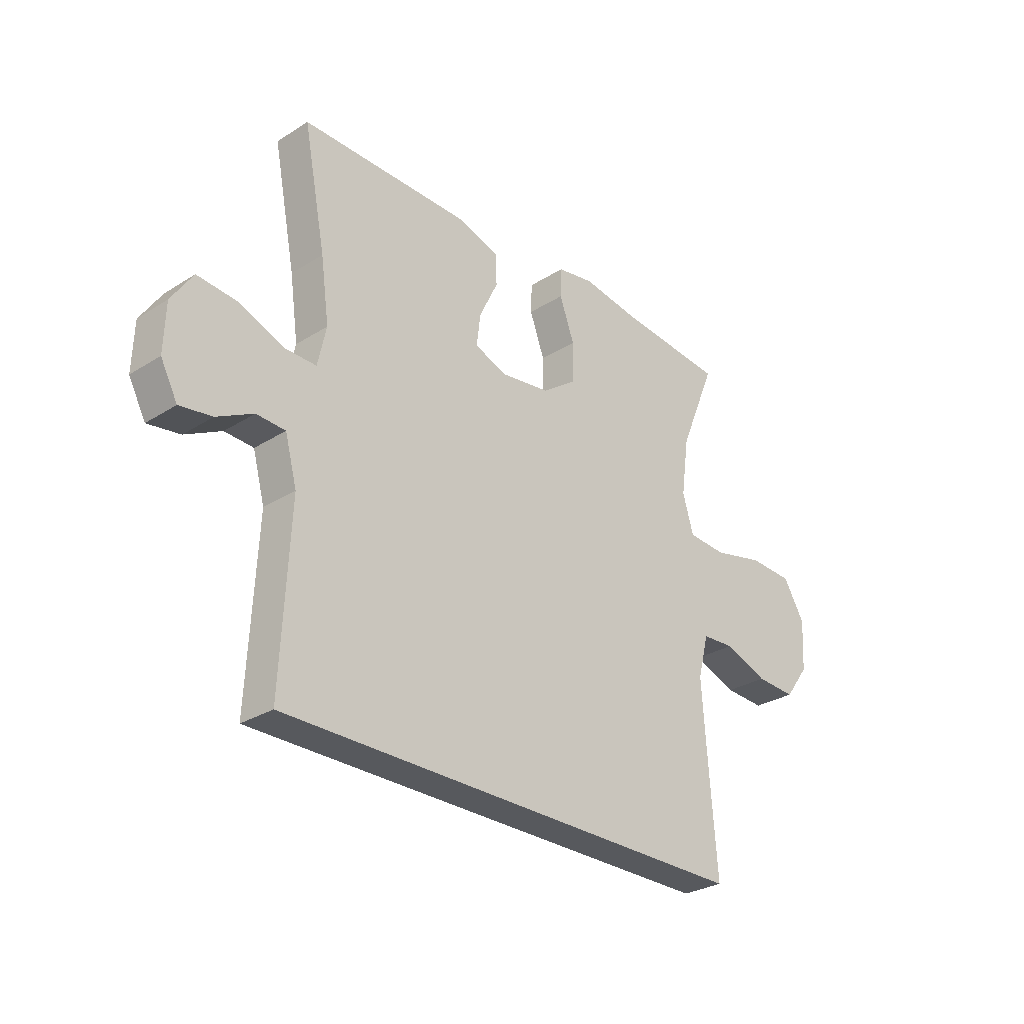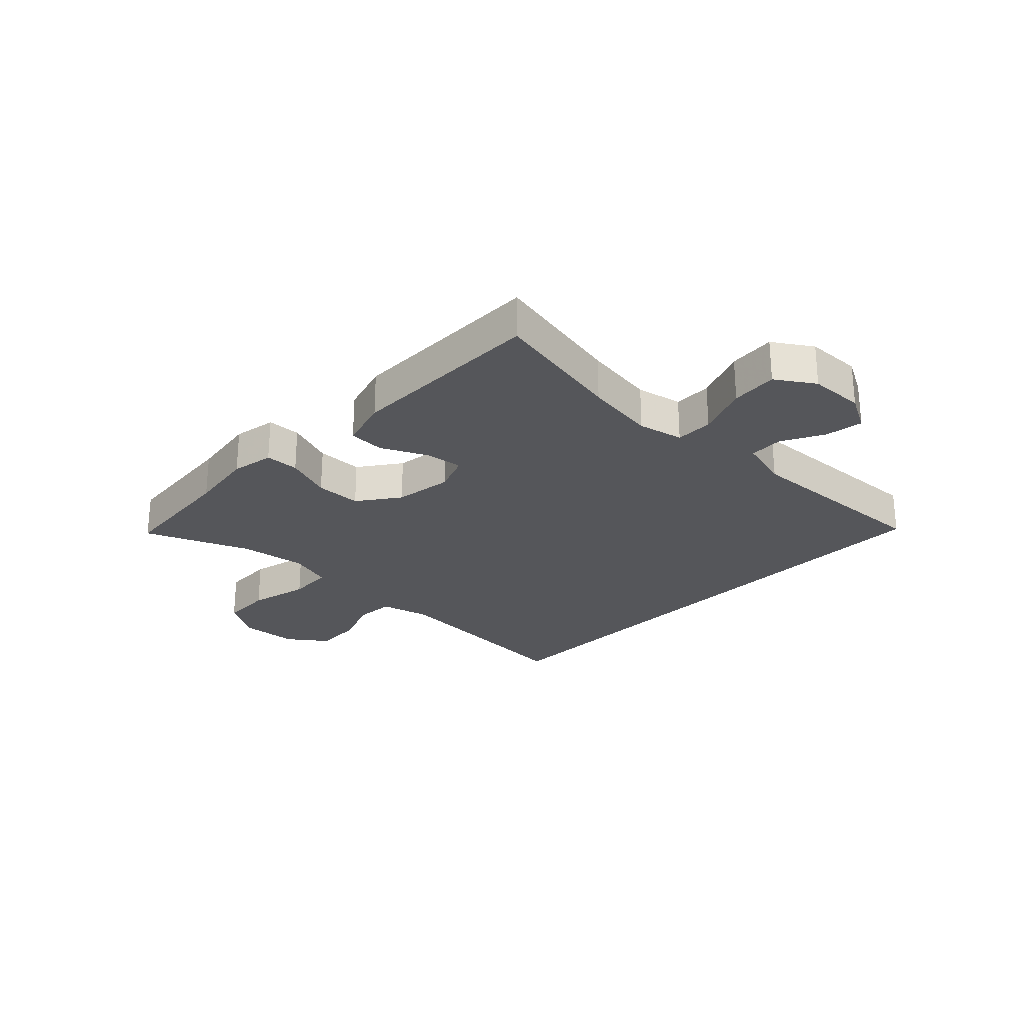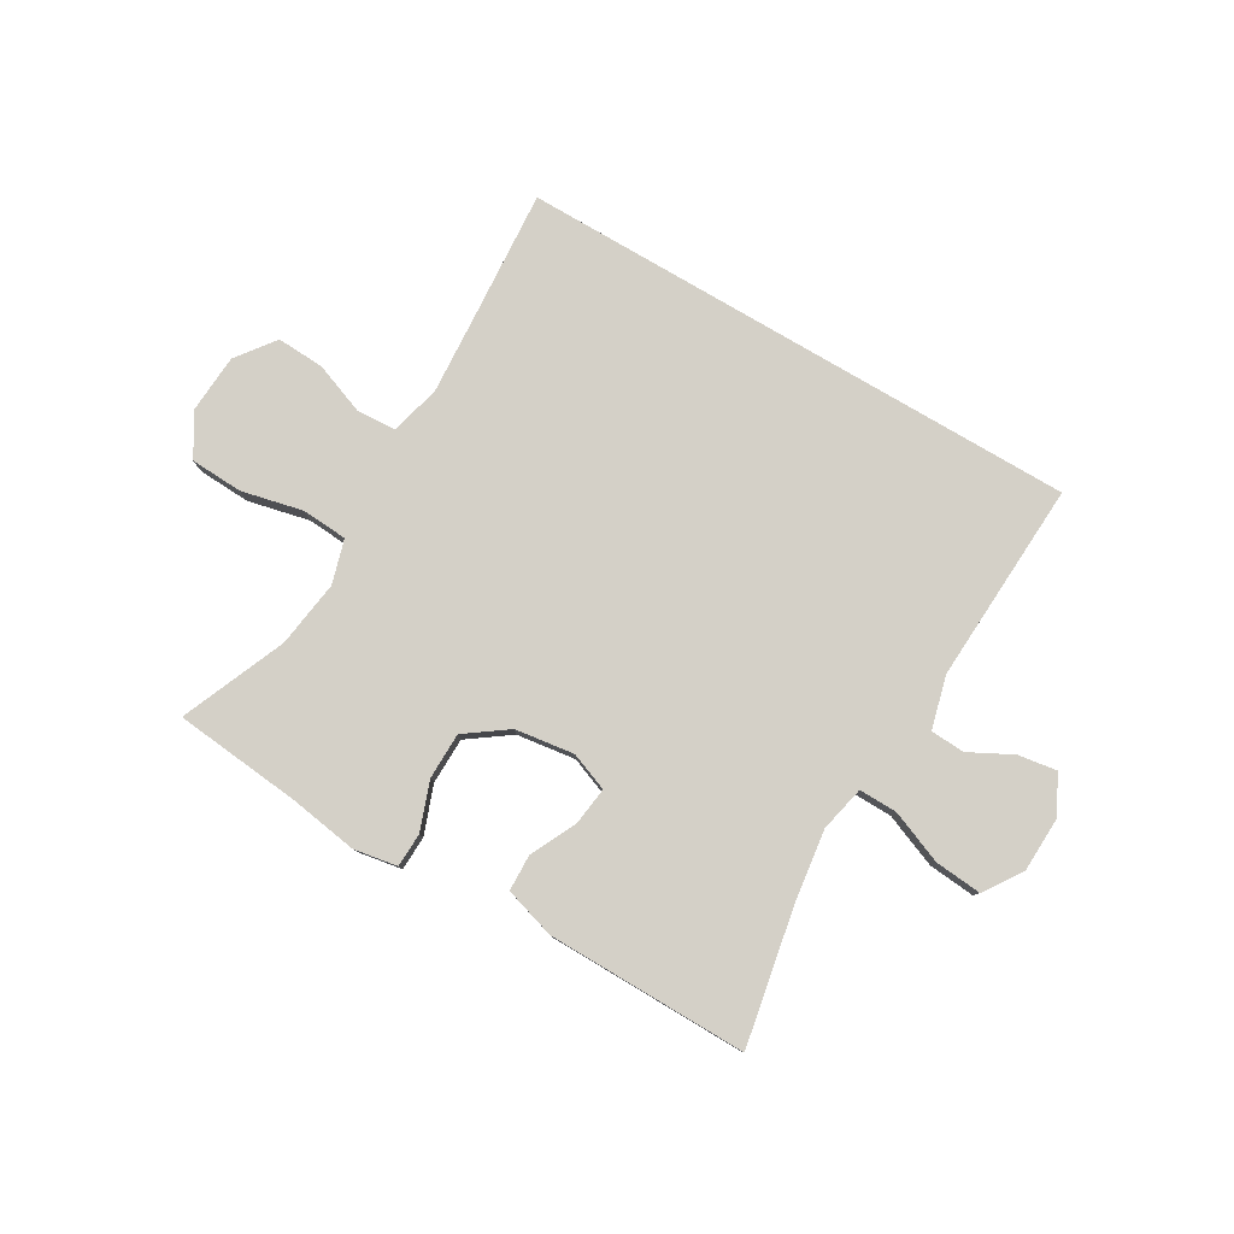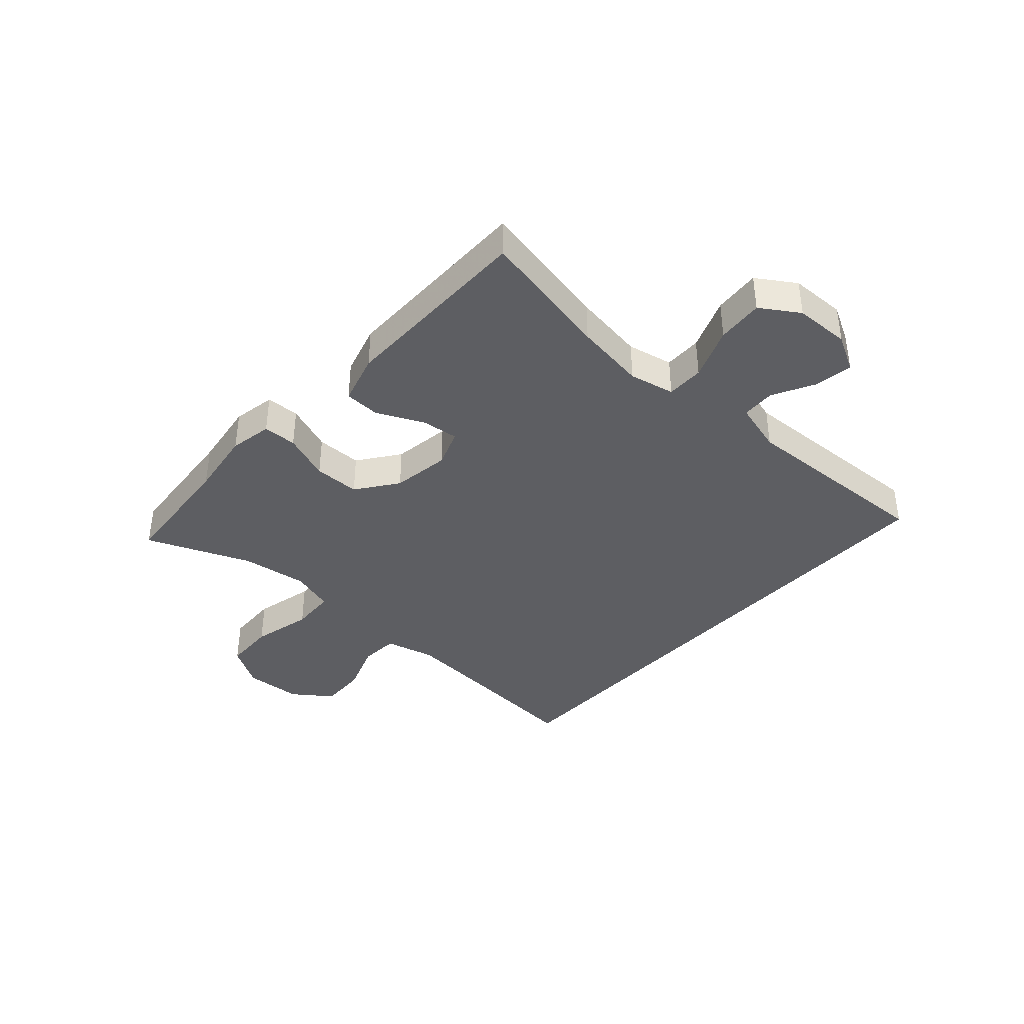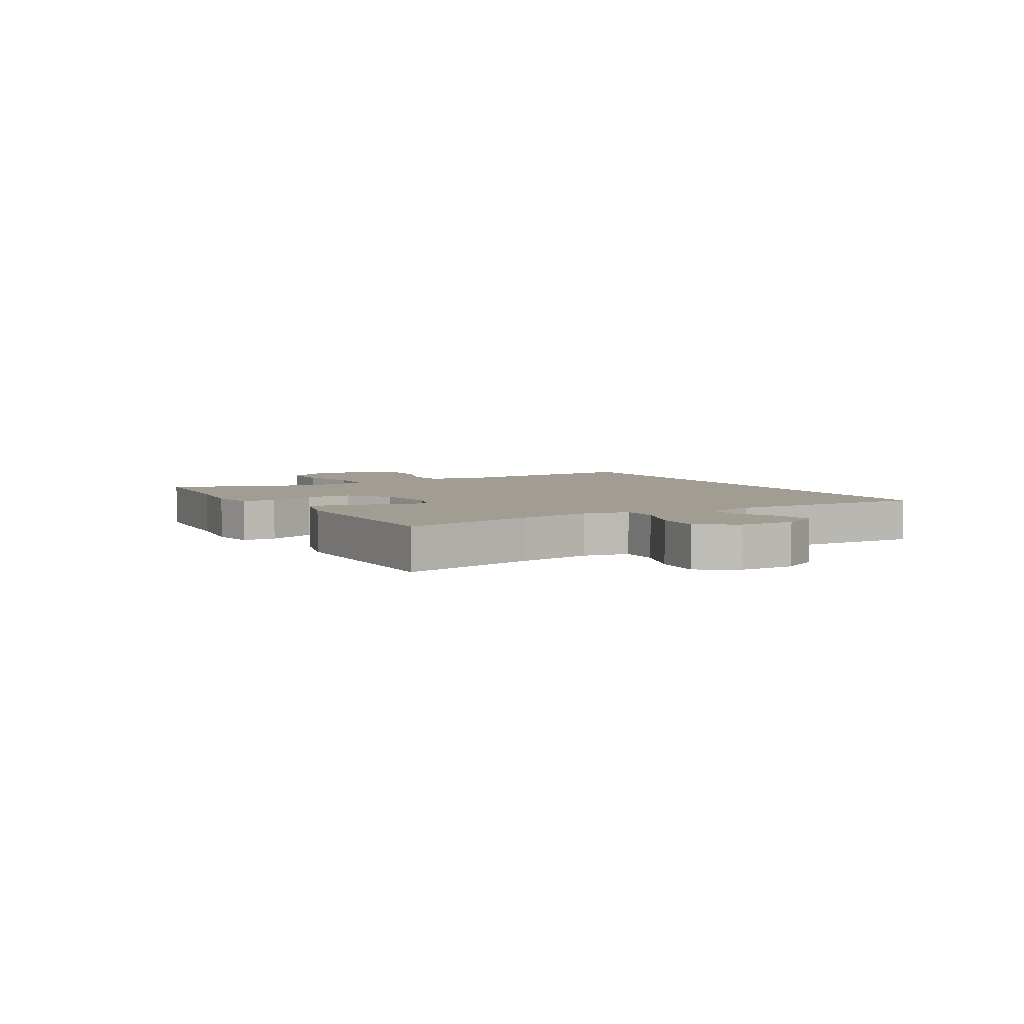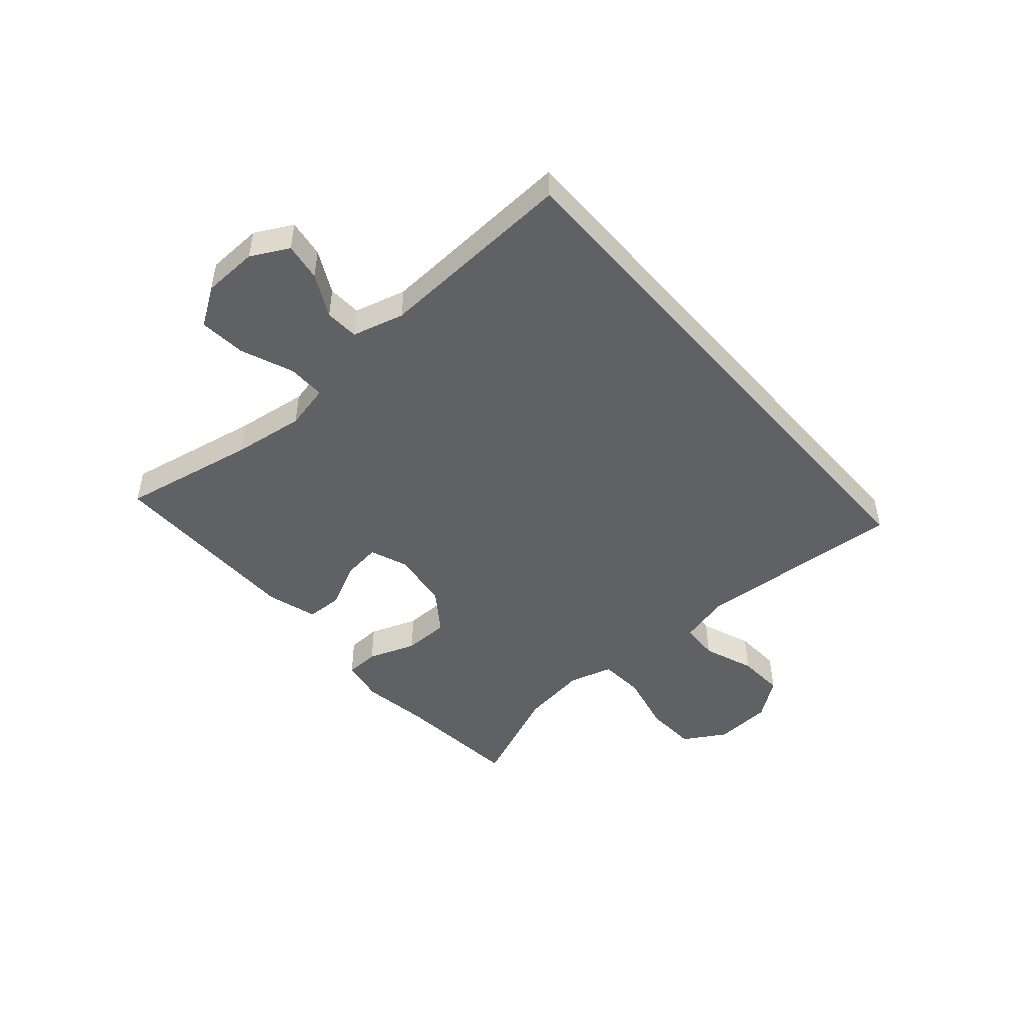
<metadata>
{"format":"obj","ext":"obj","renderer":"f3d","projection":"perspective","resolution":1024,"background":"white","views":[{"elev":-29.0,"azim":133.2,"up":"+Z"},{"elev":-25.8,"azim":45.8,"up":"+Y"},{"elev":79.9,"azim":30.5,"up":"+Y"},{"elev":-38.9,"azim":47.6,"up":"+Y"},{"elev":4.8,"azim":59.2,"up":"+Y"},{"elev":-47.9,"azim":131.1,"up":"+Y"}]}
</metadata>
<code>
v -0.46 0.07 -0.5
v -0.443 0.07 -0.271
v -0.434 0.07 -0.141
v -0.456 0.07 -0.056
v -0.522 0.07 -0.052
v -0.61 0.07 -0.085
v -0.691 0.07 -0.089
v -0.74 0.07 -0.023
v -0.746 0.07 0.076
v -0.703 0.07 0.148
v -0.614 0.07 0.152
v -0.51 0.07 0.128
v -0.432 0.07 0.133
v -0.41 0.07 0.208
v -0.426 0.07 0.322
v -0.5 0.07 0.5
v -0.283 0.07 0.521
v -0.167 0.07 0.539
v -0.093 0.07 0.526
v -0.091 0.07 0.468
v -0.121 0.07 0.386
v -0.12 0.07 0.307
v -0.049 0.07 0.256
v 0.051 0.07 0.242
v 0.116 0.07 0.267
v 0.108 0.07 0.331
v 0.07 0.07 0.41
v 0.072 0.07 0.472
v 0.159 0.07 0.498
v 0.5 0.07 0.5
v 0.455 0.07 0.269
v 0.438 0.07 0.146
v 0.455 0.07 0.068
v 0.52 0.07 0.069
v 0.61 0.07 0.105
v 0.69 0.07 0.112
v 0.733 0.07 0.047
v 0.736 0.07 -0.048
v 0.702 0.07 -0.112
v 0.637 0.07 -0.102
v 0.564 0.07 -0.064
v 0.506 0.07 -0.067
v 0.482 0.07 -0.156
v 0.499 0.07 -0.5
v -0.46 0 -0.5
v -0.443 0 -0.271
v -0.434 0 -0.141
v -0.456 0 -0.056
v -0.522 0 -0.052
v -0.61 0 -0.085
v -0.691 0 -0.089
v -0.74 0 -0.023
v -0.746 0 0.076
v -0.703 0 0.148
v -0.614 0 0.152
v -0.51 0 0.128
v -0.432 0 0.133
v -0.41 0 0.208
v -0.426 0 0.322
v -0.5 0 0.5
v -0.283 0 0.521
v -0.167 0 0.539
v -0.093 0 0.526
v -0.091 0 0.468
v -0.121 0 0.386
v -0.12 0 0.307
v -0.049 0 0.256
v 0.051 0 0.242
v 0.116 0 0.267
v 0.108 0 0.331
v 0.07 0 0.41
v 0.072 0 0.472
v 0.159 0 0.498
v 0.5 0 0.5
v 0.455 0 0.269
v 0.438 0 0.146
v 0.455 0 0.068
v 0.52 0 0.069
v 0.61 0 0.105
v 0.69 0 0.112
v 0.733 0 0.047
v 0.736 0 -0.048
v 0.702 0 -0.112
v 0.637 0 -0.102
v 0.564 0 -0.064
v 0.506 0 -0.067
v 0.482 0 -0.156
v 0.499 0 -0.5
f 43 44 1 2
f 42 43 2 3
f 39 40 41
f 38 39 41
f 37 38 41
f 36 37 41
f 35 36 41
f 34 35 41
f 33 34 41 42
f 29 30 31
f 28 29 31
f 27 28 31
f 26 27 31
f 25 26 31 32
f 24 25 32 33
f 19 20 21
f 18 19 21
f 17 18 21
f 17 21 22
f 16 17 22
f 15 16 22
f 14 15 22 23
f 10 11 12
f 9 10 12
f 8 9 12
f 7 8 12
f 6 7 12
f 5 6 12
f 4 5 12 13
f 24 33 42
f 23 24 42
f 14 23 42
f 13 14 42
f 4 13 42
f 3 4 42
f 46 45 88 87
f 47 46 87 86
f 85 84 83
f 85 83 82
f 85 82 81
f 85 81 80
f 85 80 79
f 85 79 78
f 86 85 78 77
f 75 74 73
f 75 73 72
f 75 72 71
f 75 71 70
f 76 75 70 69
f 77 76 69 68
f 65 64 63
f 65 63 62
f 65 62 61
f 66 65 61
f 66 61 60
f 66 60 59
f 67 66 59 58
f 56 55 54
f 56 54 53
f 56 53 52
f 56 52 51
f 56 51 50
f 56 50 49
f 57 56 49 48
f 86 77 68
f 86 68 67
f 86 67 58
f 86 58 57
f 86 57 48
f 86 48 47
f 1 45 46 2
f 2 46 47 3
f 3 47 48 4
f 4 48 49 5
f 5 49 50 6
f 6 50 51 7
f 7 51 52 8
f 8 52 53 9
f 9 53 54 10
f 10 54 55 11
f 11 55 56 12
f 12 56 57 13
f 13 57 58 14
f 14 58 59 15
f 15 59 60 16
f 16 60 61 17
f 17 61 62 18
f 18 62 63 19
f 19 63 64 20
f 20 64 65 21
f 21 65 66 22
f 22 66 67 23
f 23 67 68 24
f 24 68 69 25
f 25 69 70 26
f 26 70 71 27
f 27 71 72 28
f 28 72 73 29
f 29 73 74 30
f 30 74 75 31
f 31 75 76 32
f 32 76 77 33
f 33 77 78 34
f 34 78 79 35
f 35 79 80 36
f 36 80 81 37
f 37 81 82 38
f 38 82 83 39
f 39 83 84 40
f 40 84 85 41
f 41 85 86 42
f 42 86 87 43
f 43 87 88 44
f 44 88 45 1

</code>
